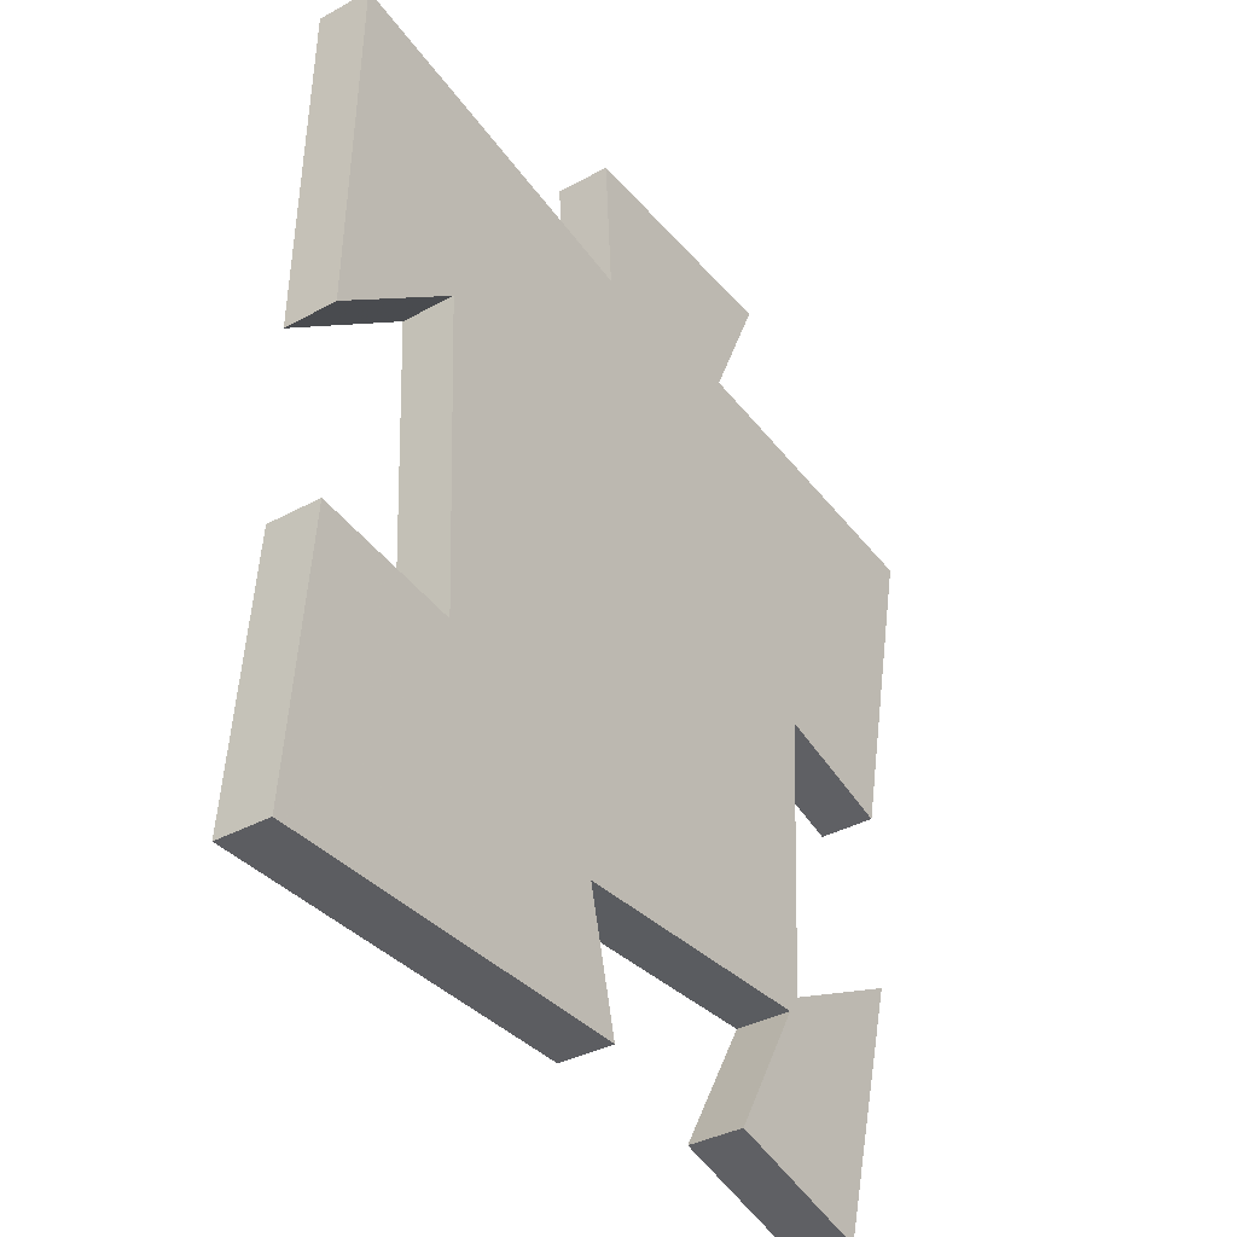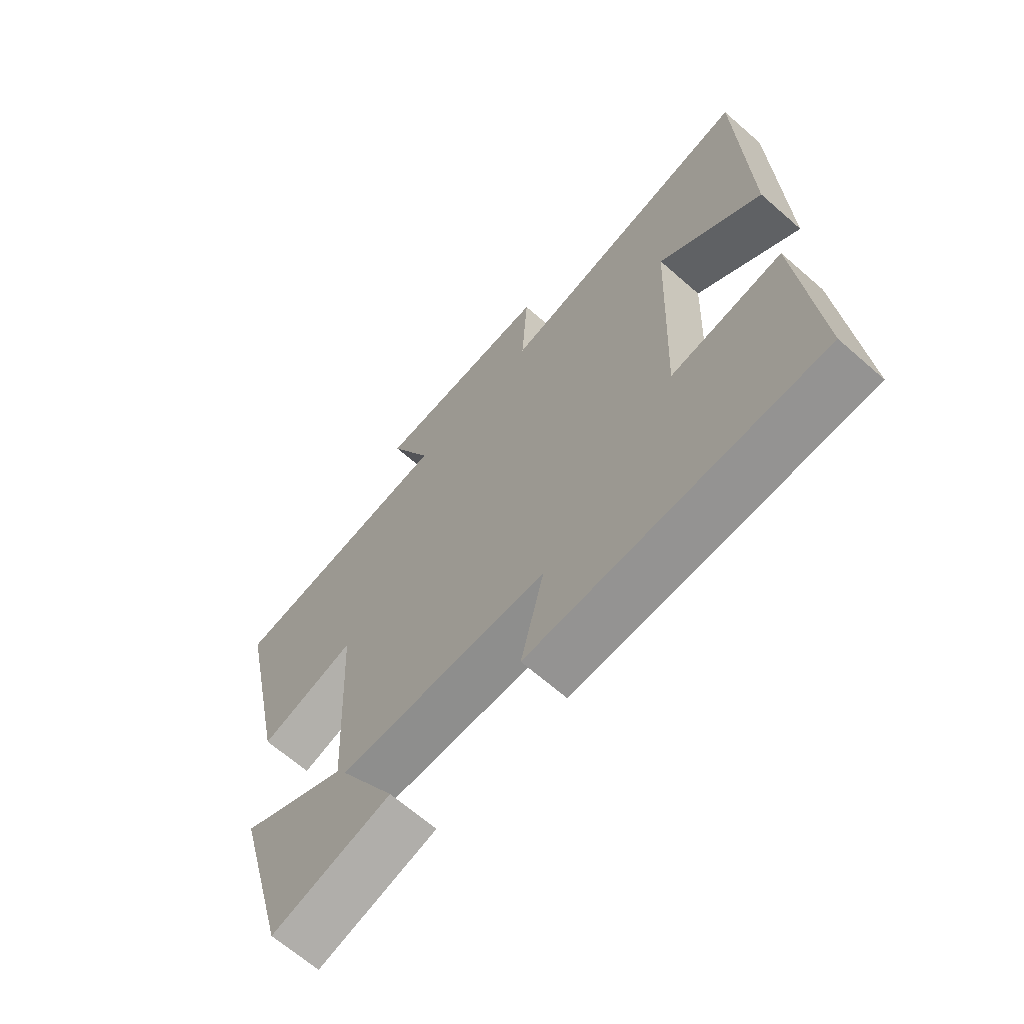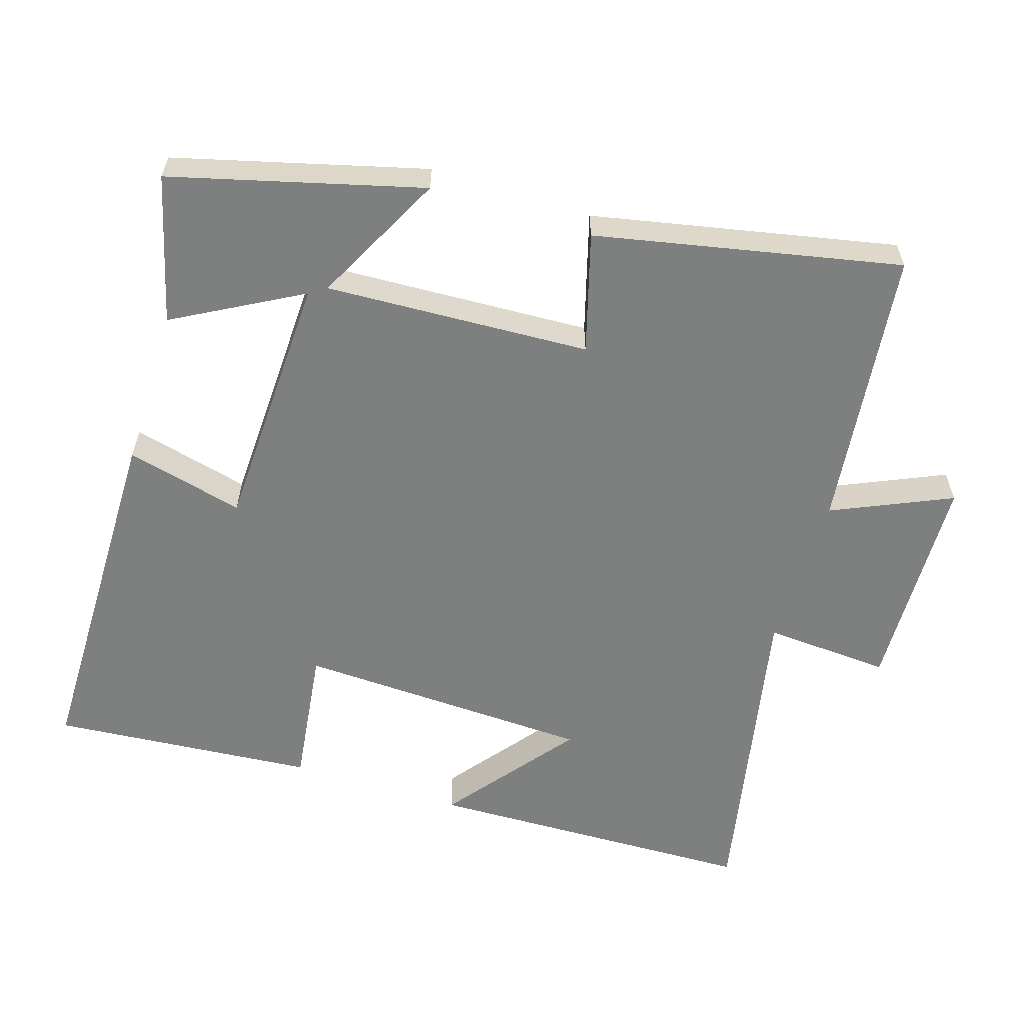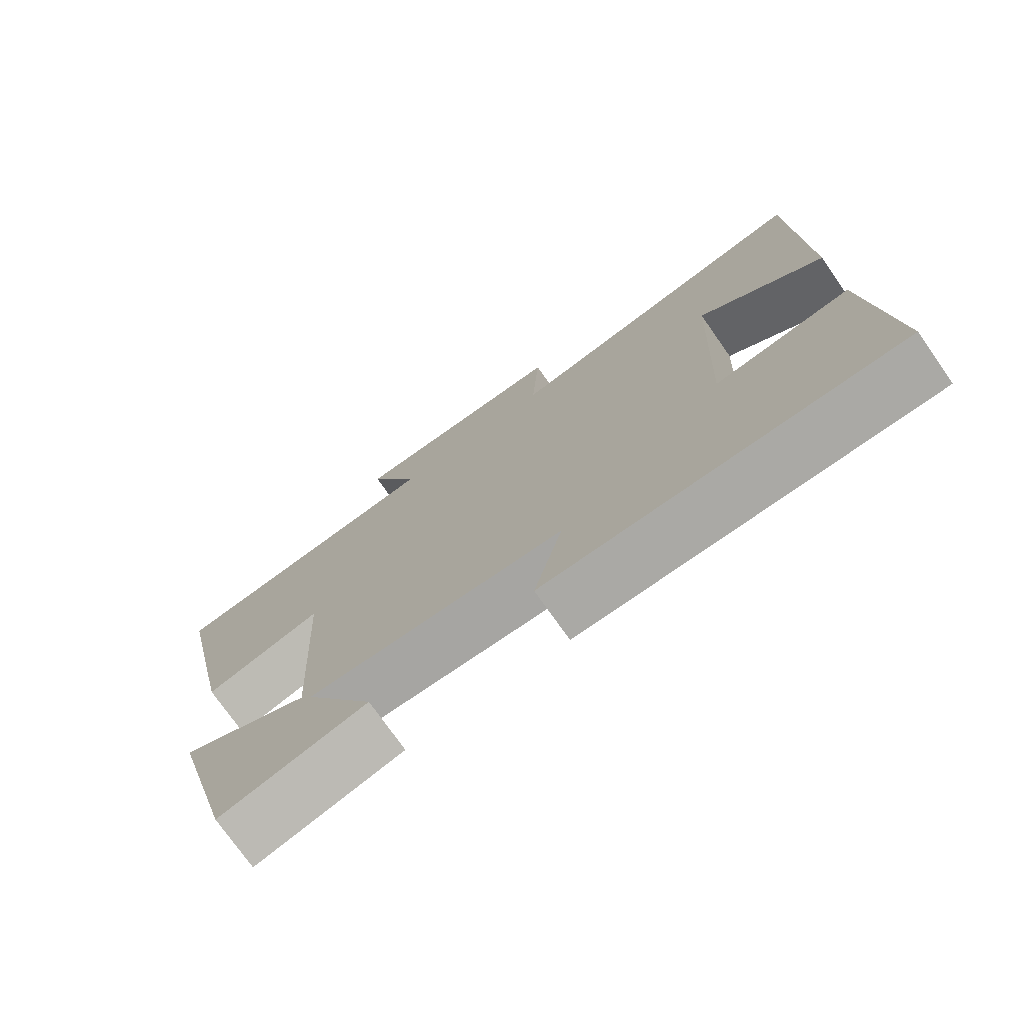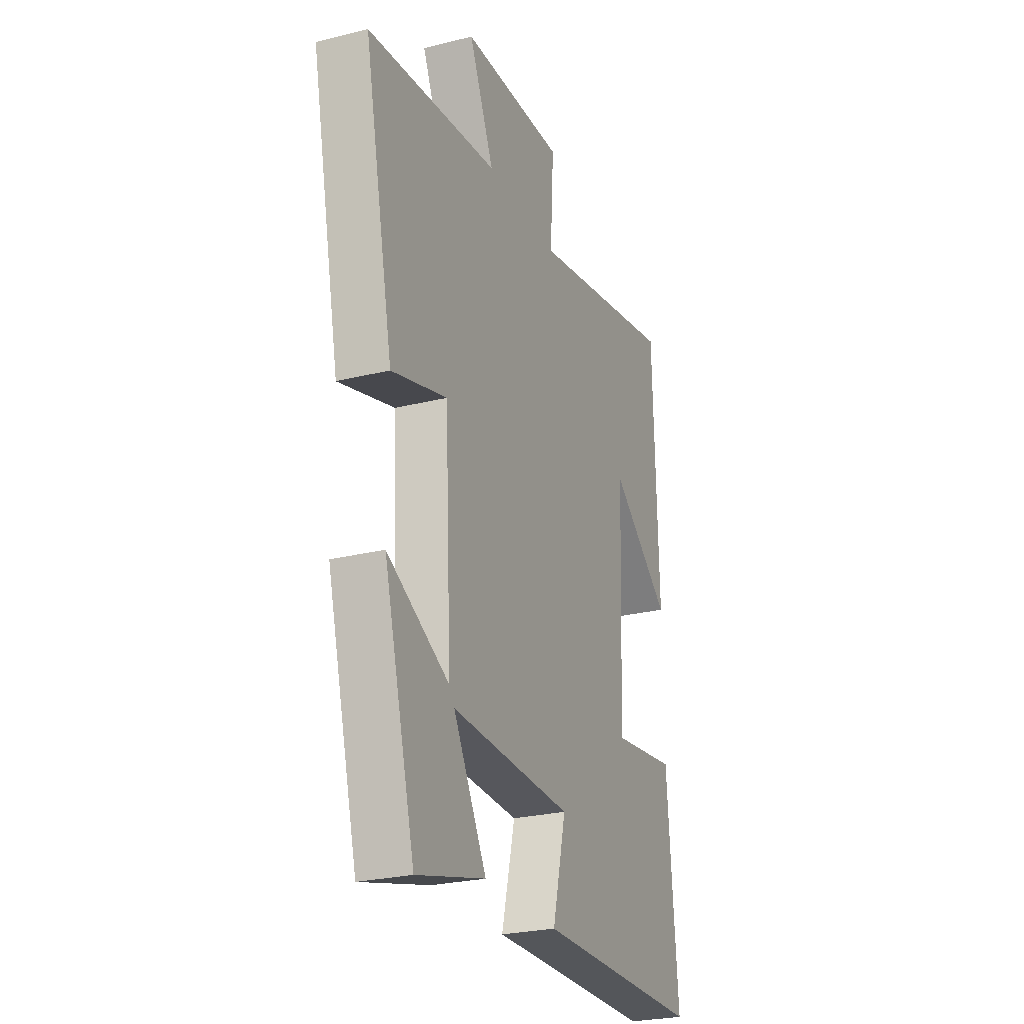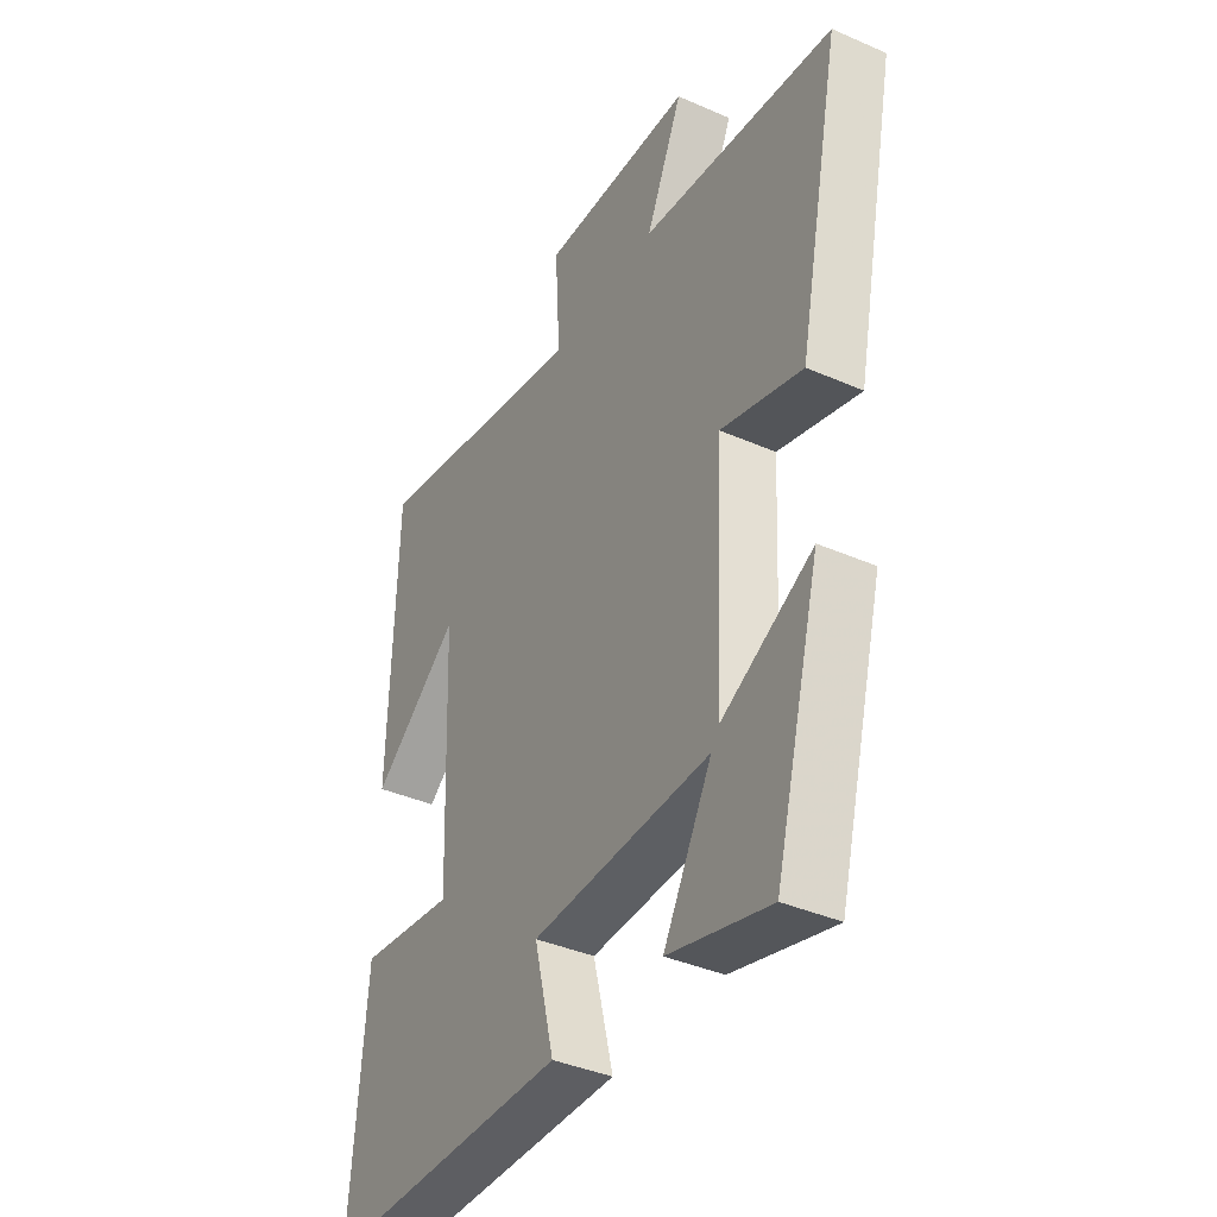
<metadata>
{"format":"obj","ext":"obj","renderer":"f3d","projection":"perspective","resolution":1024,"background":"white","views":[{"elev":-36.0,"azim":125.8,"up":"+Z"},{"elev":-66.3,"azim":48.7,"up":"+Z"},{"elev":-59.6,"azim":-107.5,"up":"+Y"},{"elev":-75.0,"azim":35.1,"up":"+Z"},{"elev":-25.8,"azim":-68.3,"up":"+Z"},{"elev":-38.7,"azim":-118.9,"up":"+Z"}]}
</metadata>
<code>
v -0.588 0.07 0.453
v -0.191 0.07 0.5
v -0.266 0.07 0.667
v 0.046 0.07 0.677
v 0.035 0.07 0.5
v 0.487 0.07 0.591
v 0.5 0.07 0.126
v 0.32 0.07 0.266
v 0.304 0.07 -0.15
v 0.5 0.07 -0.124
v 0.531 0.07 -0.495
v 0.026 0.07 -0.5
v 0.067 0.07 -0.334
v -0.299 0.07 -0.322
v -0.2 0.07 -0.5
v -0.407 0.07 -0.555
v -0.5 0.07 -0.204
v -0.315 0.07 -0.298
v -0.333 0.07 0.074
v -0.5 0.07 0.026
v -0.588 0 0.453
v -0.191 0 0.5
v -0.266 0 0.667
v 0.046 0 0.677
v 0.035 0 0.5
v 0.487 0 0.591
v 0.5 0 0.126
v 0.32 0 0.266
v 0.304 0 -0.15
v 0.5 0 -0.124
v 0.531 0 -0.495
v 0.026 0 -0.5
v 0.067 0 -0.334
v -0.299 0 -0.322
v -0.2 0 -0.5
v -0.407 0 -0.555
v -0.5 0 -0.204
v -0.315 0 -0.298
v -0.333 0 0.074
v -0.5 0 0.026
f 19 20 1 2
f 18 19 2
f 15 16 17 18
f 14 15 18
f 13 14 18 2
f 10 11 12 13
f 9 10 13
f 8 9 13 2
f 5 6 7 8
f 5 8 2 3
f 3 4 5
f 22 21 40 39
f 22 39 38
f 38 37 36 35
f 38 35 34
f 22 38 34 33
f 33 32 31 30
f 33 30 29
f 22 33 29 28
f 28 27 26 25
f 23 22 28 25
f 25 24 23
f 1 21 22 2
f 2 22 23 3
f 3 23 24 4
f 4 24 25 5
f 5 25 26 6
f 6 26 27 7
f 7 27 28 8
f 8 28 29 9
f 9 29 30 10
f 10 30 31 11
f 11 31 32 12
f 12 32 33 13
f 13 33 34 14
f 14 34 35 15
f 15 35 36 16
f 16 36 37 17
f 17 37 38 18
f 18 38 39 19
f 19 39 40 20
f 20 40 21 1

</code>
